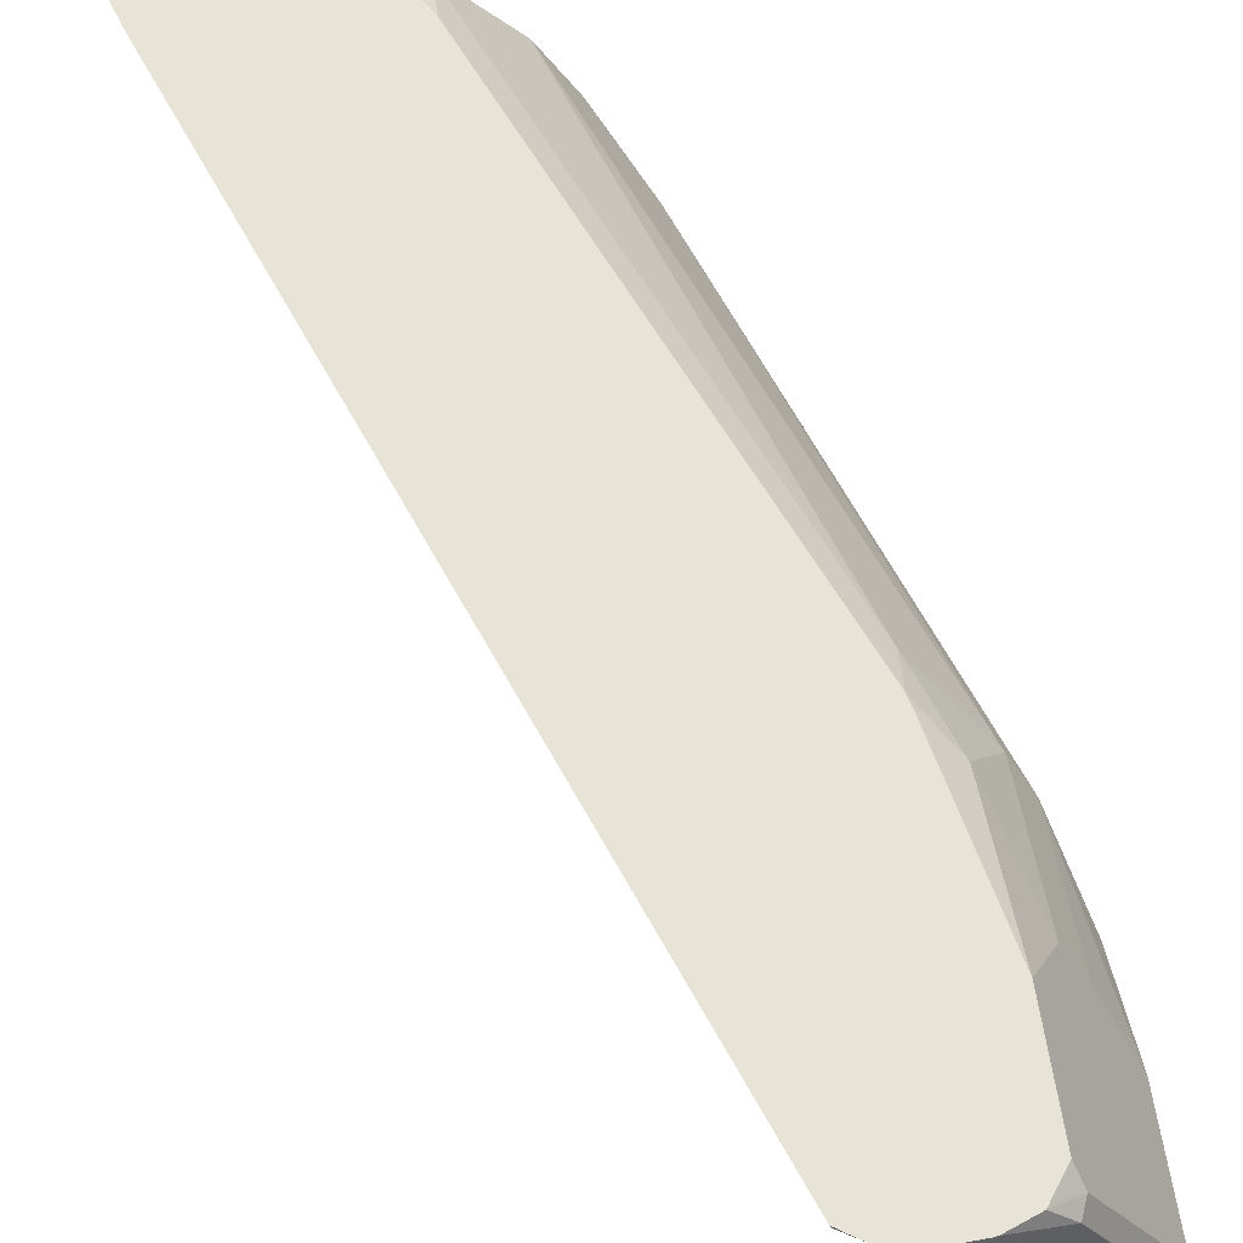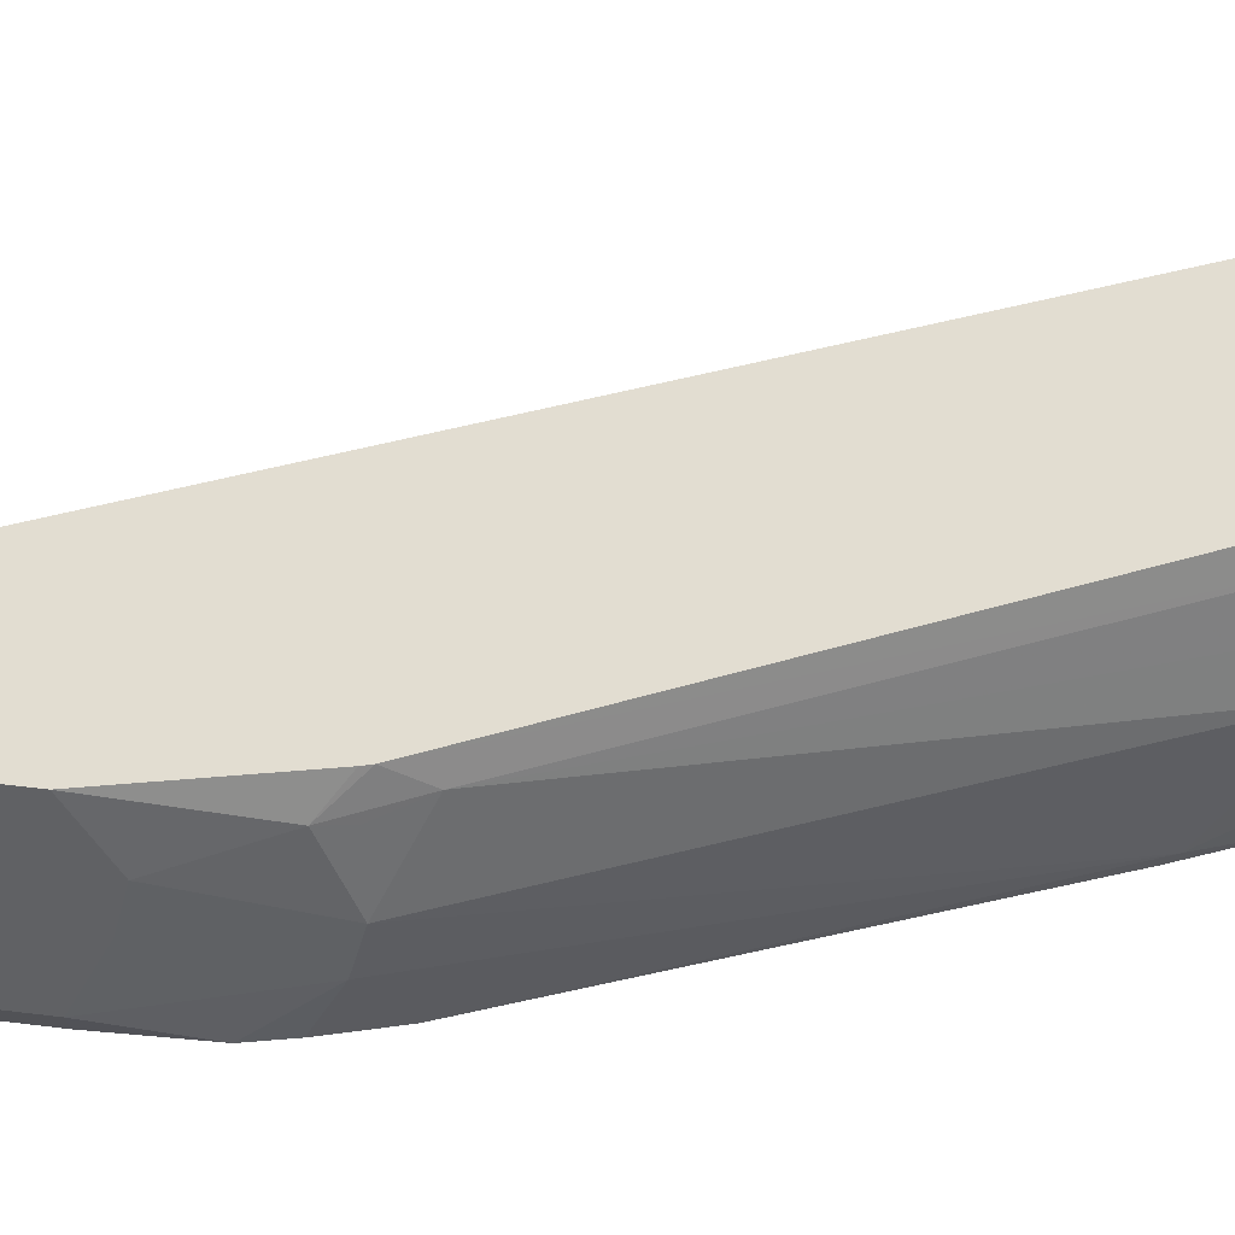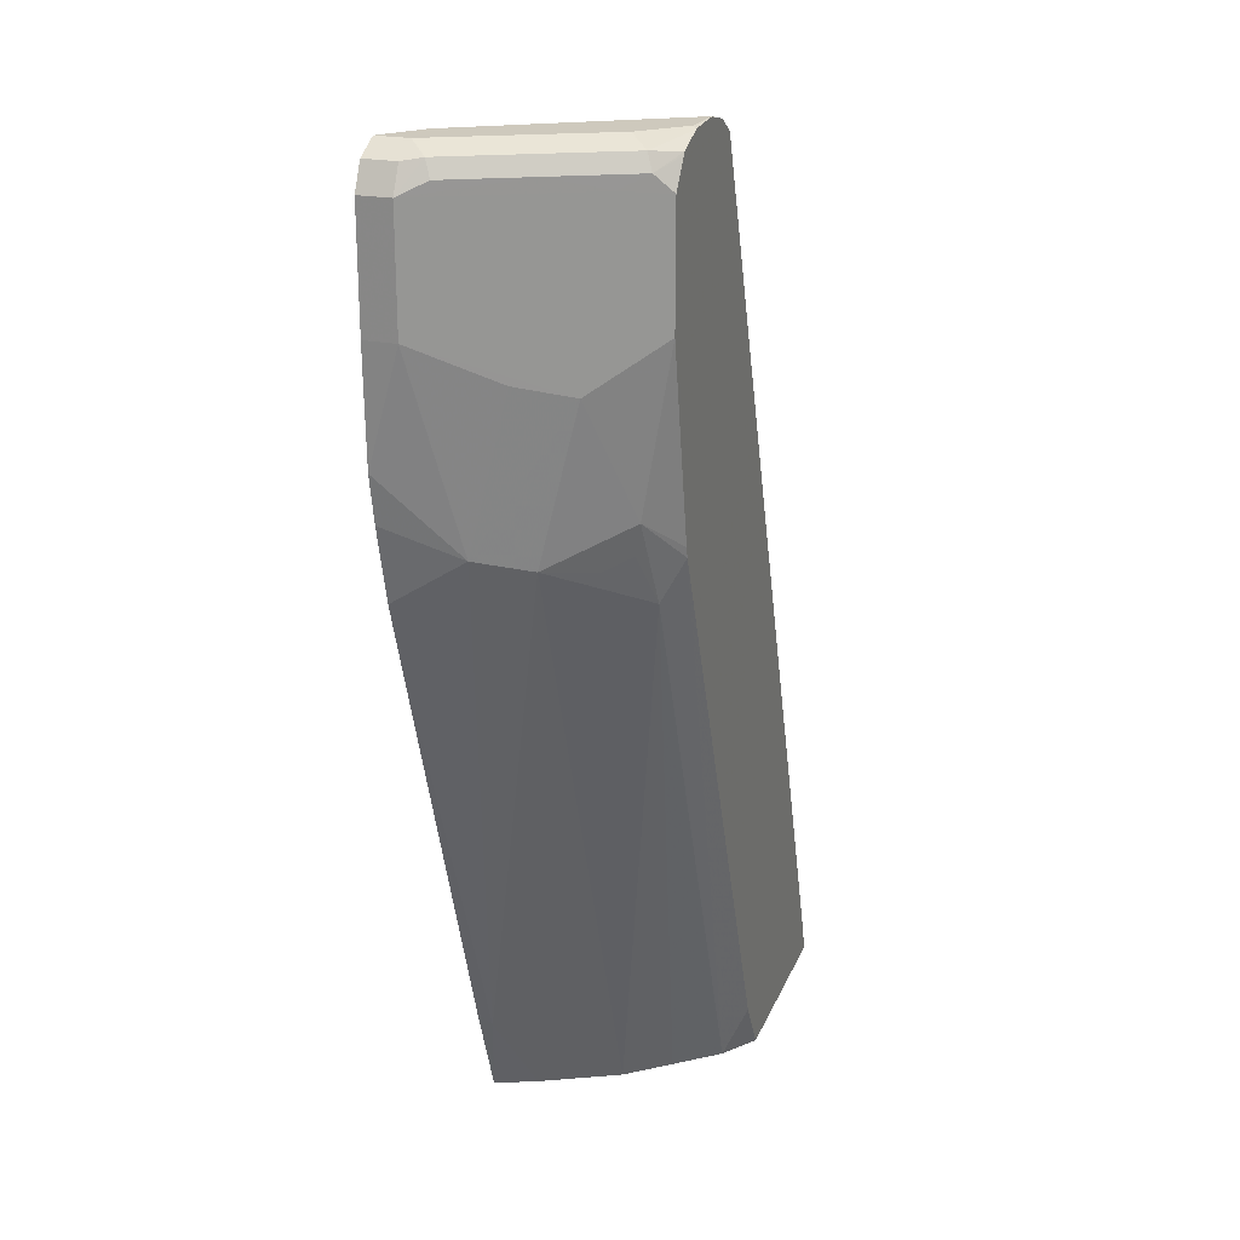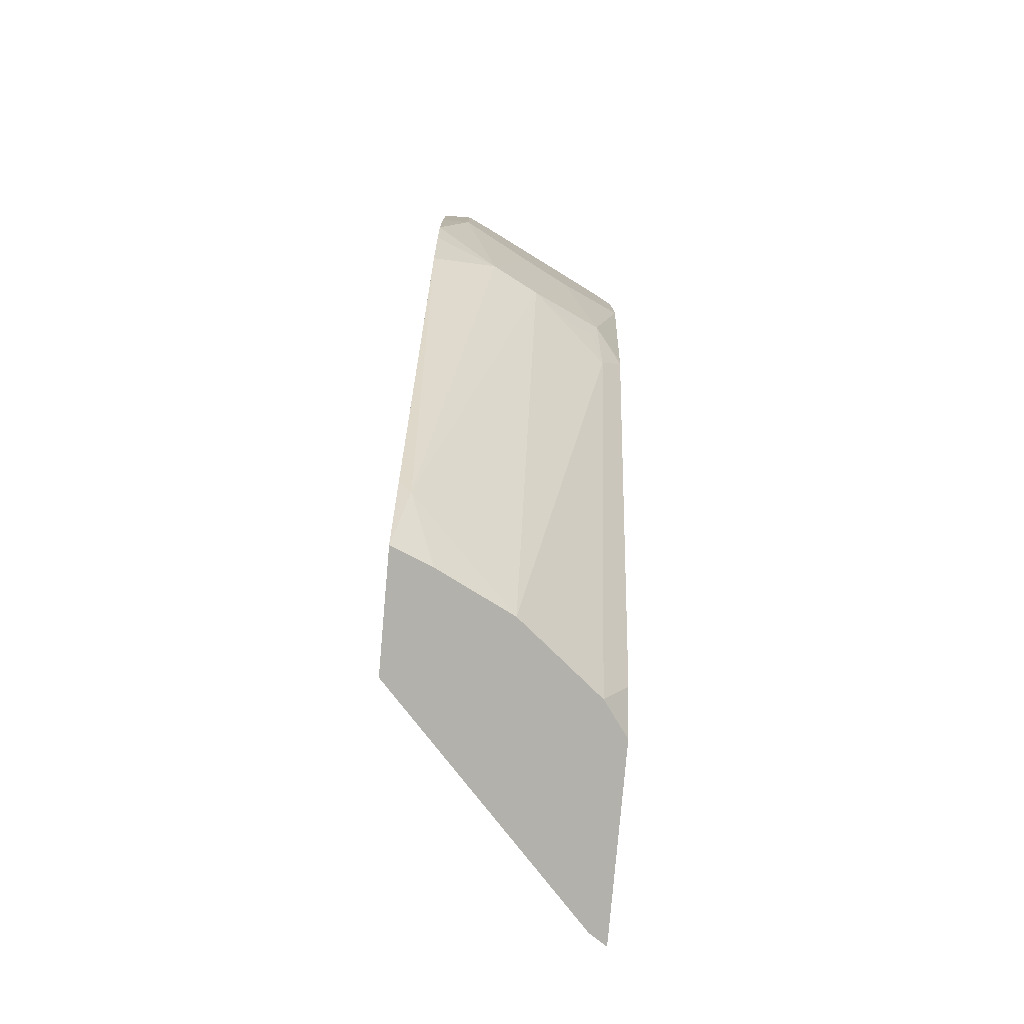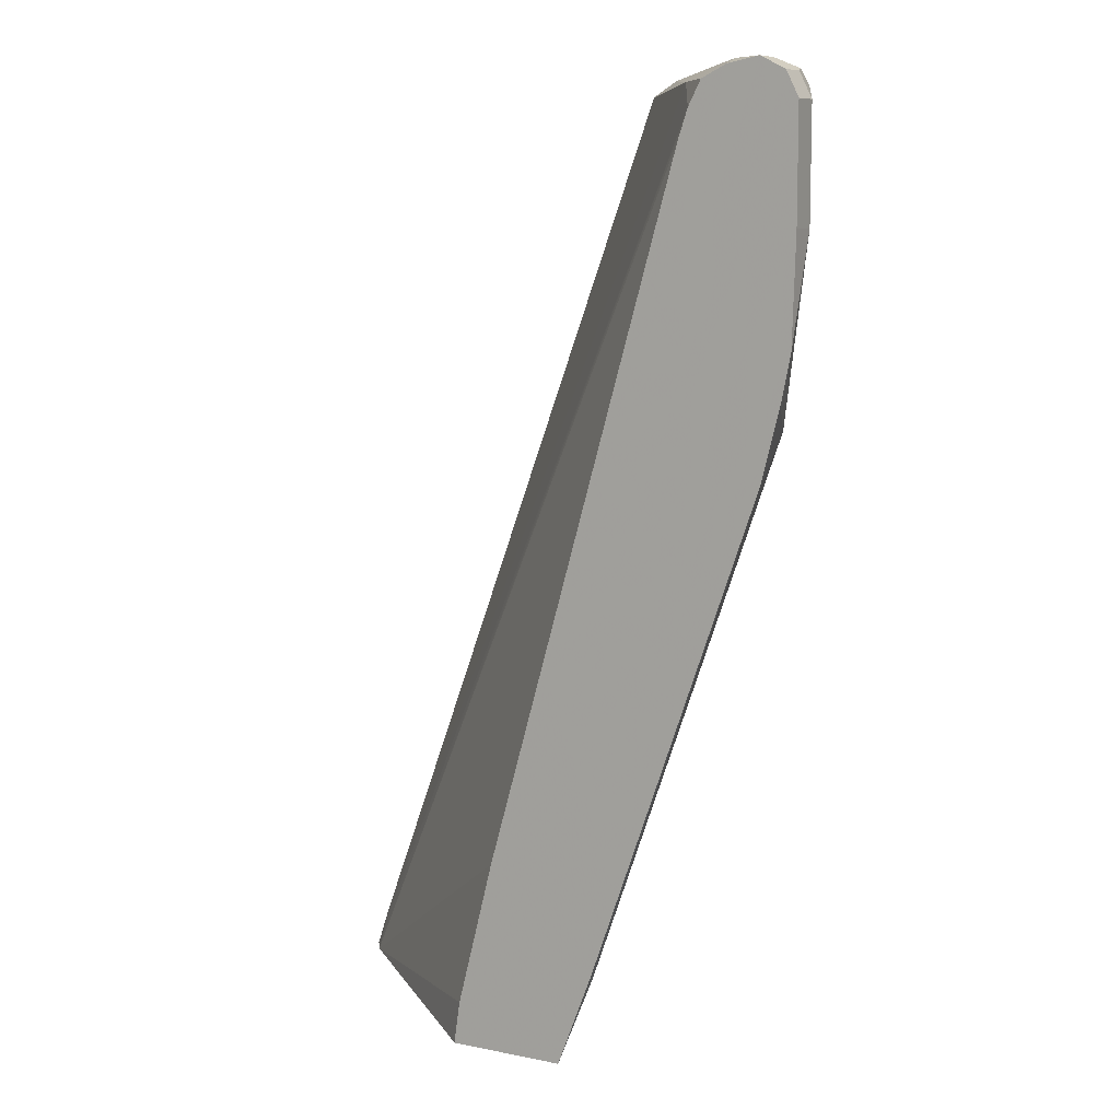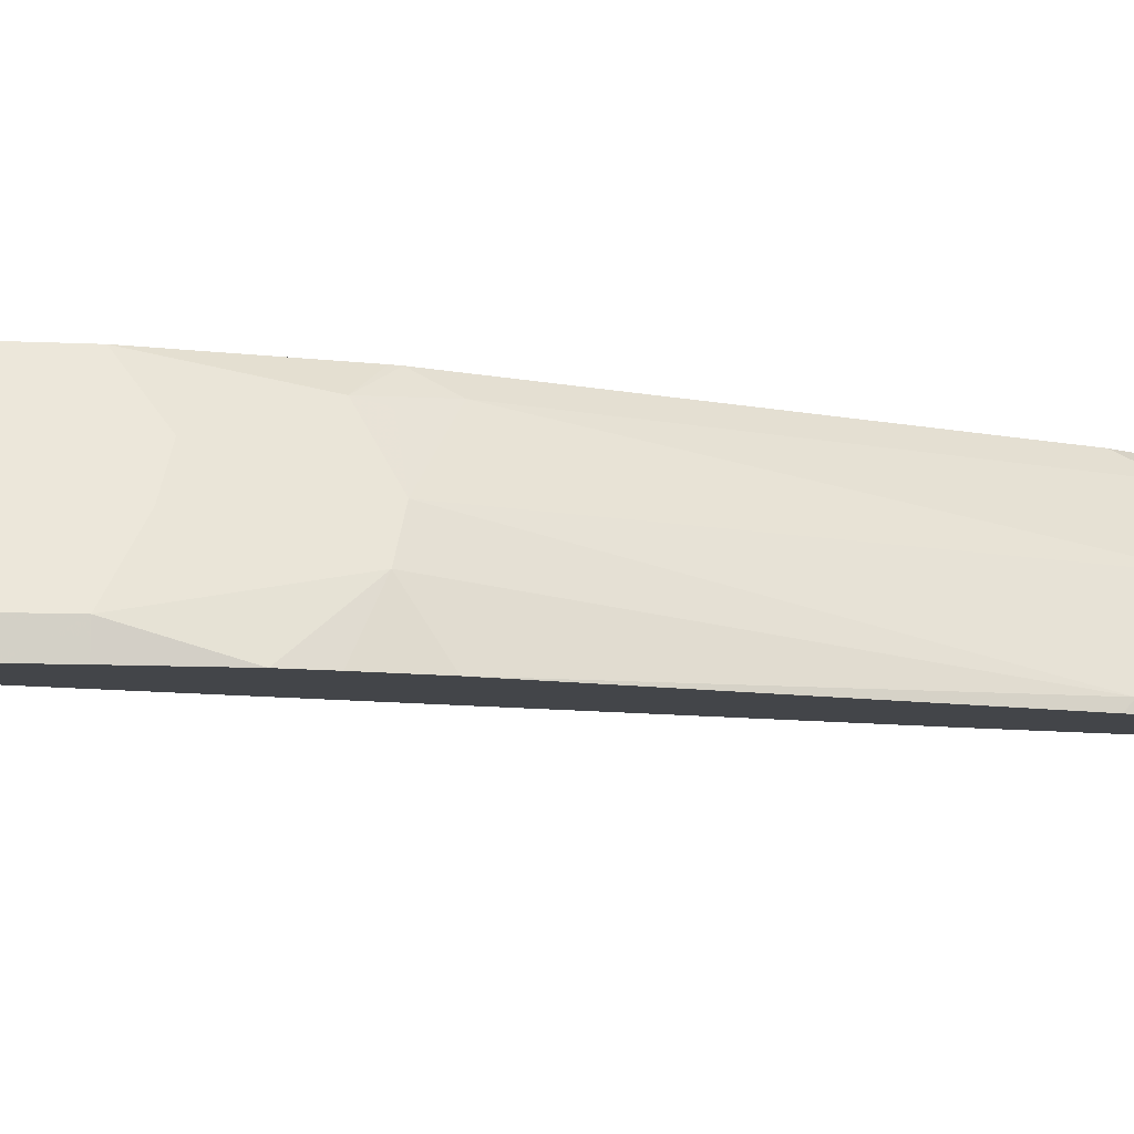
<metadata>
{"format":"obj","ext":"obj","renderer":"f3d","projection":"perspective","resolution":1024,"background":"white","views":[{"elev":61.9,"azim":171.8,"up":"+Z"},{"elev":68.5,"azim":-83.3,"up":"+Z"},{"elev":22.7,"azim":-71.5,"up":"+Y"},{"elev":-78.9,"azim":-95.0,"up":"+Y"},{"elev":9.4,"azim":-152.2,"up":"+Y"},{"elev":-8.6,"azim":-97.6,"up":"+Z"}]}
</metadata>
<code>
v -0.2227 -0.3466 0.4616
v -0.2288 -0.3466 0.4523
v -0.2231 -0.3452 0.4616
v -0.4057 -0.3466 0.4616
v -0.2337 -0.3466 0.445
v -0.2349 -0.3405 0.4462
v -0.2272 -0.3328 0.4616
v -0.438 -0.3466 0.438
v -0.4361 -0.2952 0.4616
v -0.4404 -0.3466 0.2524
v -0.4463 -0.3053 0.2524
v -0.4815 -0.1644 0.2524
v -0.6664 0.4961 0.2524
v -0.6752 0.5226 0.2524
v -0.2408 -0.3111 0.4521
v -0.2313 -0.3206 0.4616
v -0.4697 -0.3466 0.3992
v -0.6475 0.2332 0.4616
v -0.6517 0.1937 0.4404
v -0.5519 -0.3466 0.2524
v -0.6869 0.546 0.2524
v -0.6517 0.546 0.2994
v -0.236 -0.3064 0.4616
v -0.5014 -0.3466 0.3605
v -0.6499 0.243 0.4616
v -0.681 0.2701 0.4345
v -0.6752 0.2407 0.4286
v -0.6869 0.2289 0.4051
v -0.7163 0.2348 0.364
v -0.5871 -0.2524 0.2524
v -0.5366 -0.3466 0.29
v -0.5812 -0.2642 0.2642
v -0.7104 0.5578 0.2524
v -0.7046 0.5637 0.2818
v -0.5672 0.5555 0.4616
v -0.5519 0.5401 0.4462
v -0.5488 0.5432 0.4616
v -0.6851 0.419 0.4616
v -0.7163 0.3757 0.3992
v -0.7398 0.2465 0.3171
v -0.7457 0.2055 0.2525
v -0.7456 0.2055 0.2524
v -0.7398 0.5637 0.2524
v -0.5988 0.5637 0.458
v -0.5808 0.56 0.4616
v -0.5706 0.5566 0.4616
v -0.6851 0.5248 0.4616
v -0.7046 0.4227 0.4227
v -0.775 0.4227 0.2818
v -0.7398 0.3875 0.3523
v -0.772 0.32 0.2524
v -0.7633 0.2759 0.2524
v -0.7545 0.2407 0.2524
v -0.7574 0.5548 0.2994
v -0.7398 0.5637 0.2818
v -0.7632 0.5519 0.2524
v -0.5988 0.5637 0.4616
v -0.6675 0.5489 0.4616
v -0.6928 0.5401 0.4462
v -0.7046 0.5284 0.4227
v -0.775 0.4227 0.2524
v -0.775 0.5284 0.2818
v -0.6869 0.5548 0.4404
v -0.7046 0.5637 0.3523
v -0.7632 0.5519 0.2818
v -0.7632 0.5401 0.3053
v -0.728 0.5401 0.3758
v -0.775 0.5284 0.2524
v -0.6341 0.5637 0.458
v -0.6341 0.5622 0.4616
v -0.6657 0.5513 0.4616
v -0.6377 0.5618 0.4616
v -0.6693 0.5637 0.4227
f 34 64 73
f 34 73 69
f 34 69 57
f 34 57 44
f 34 44 45
f 34 45 46
f 38 60 48
f 35 37 36
f 38 47 60
f 38 48 39
f 39 48 49
f 34 55 64
f 39 50 40
f 39 49 50
f 34 46 35
f 34 43 55
f 26 29 27
f 32 40 41
f 22 35 36
f 40 50 49
f 22 36 23
f 23 36 37
f 24 32 31
f 24 29 32
f 33 43 34
f 25 38 26
f 26 39 29
f 27 29 28
f 29 39 40
f 29 40 32
f 30 41 42
f 30 32 41
f 26 38 39
f 40 49 51
f 57 69 70
f 40 52 53
f 56 68 62
f 56 62 65
f 58 71 59
f 59 71 63
f 59 63 67
f 59 67 60
f 54 67 63
f 60 67 62
f 63 72 69
f 63 69 73
f 63 73 64
f 63 71 72
f 69 72 70
f 22 34 35
f 62 67 66
f 54 66 67
f 54 62 66
f 54 65 62
f 40 53 41
f 41 53 42
f 43 54 55
f 43 56 54
f 44 57 45
f 47 58 59
f 47 59 60
f 48 60 62
f 48 62 49
f 49 61 51
f 49 62 68
f 49 68 61
f 54 63 64
f 54 64 55
f 54 56 65
f 40 51 52
f 22 33 34
f 5 12 13
f 20 32 30
f 1 9 4
f 1 4 8
f 1 8 17
f 1 17 24
f 1 24 31
f 1 31 20
f 1 18 9
f 1 20 10
f 1 5 2
f 2 5 6
f 2 6 3
f 3 6 7
f 4 9 8
f 5 10 11
f 1 10 5
f 5 11 12
f 1 25 18
f 1 47 38
f 1 2 3
f 1 3 7
f 1 7 16
f 1 16 23
f 1 23 37
f 1 37 35
f 1 38 25
f 21 33 22
f 1 45 57
f 1 57 70
f 1 70 72
f 1 72 71
f 1 71 58
f 1 58 47
f 1 46 45
f 5 13 14
f 1 35 46
f 19 27 28
f 10 14 13
f 10 13 12
f 10 12 11
f 14 21 22
f 5 14 6
f 14 23 15
f 10 21 14
f 15 23 16
f 18 25 26
f 18 26 19
f 19 26 27
f 19 28 29
f 19 29 24
f 20 31 32
f 17 19 24
f 10 33 21
f 14 22 23
f 10 56 43
f 6 15 16
f 10 43 33
f 6 14 15
f 8 9 18
f 8 18 19
f 8 19 17
f 10 20 30
f 6 16 7
f 10 42 53
f 10 53 52
f 10 52 51
f 10 51 61
f 10 61 68
f 10 68 56
f 10 30 42

</code>
